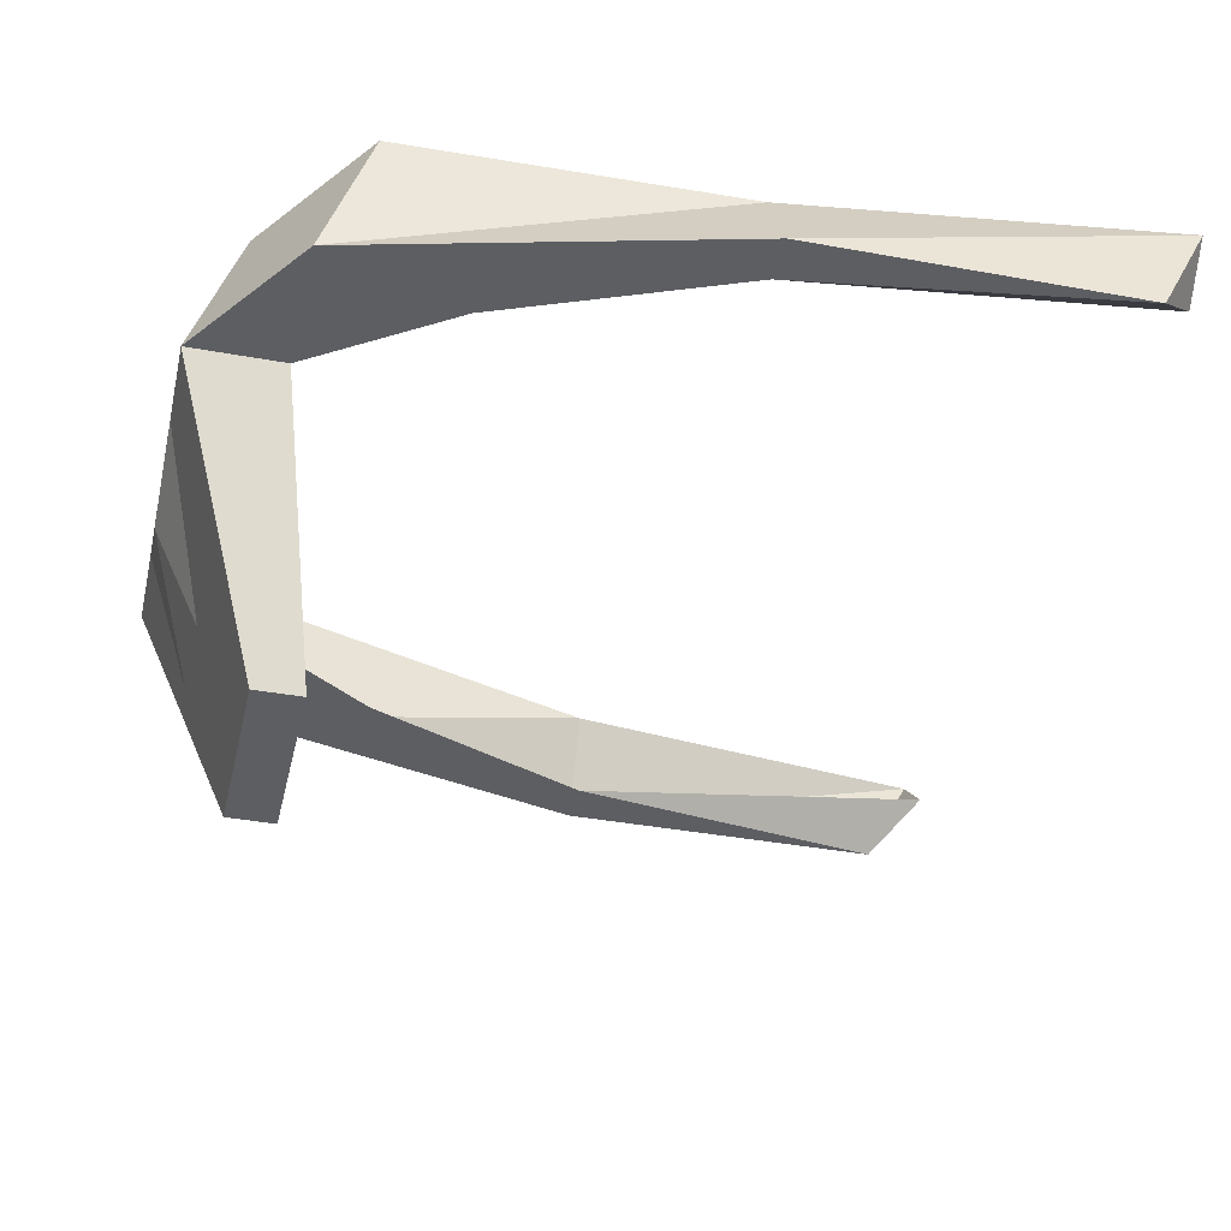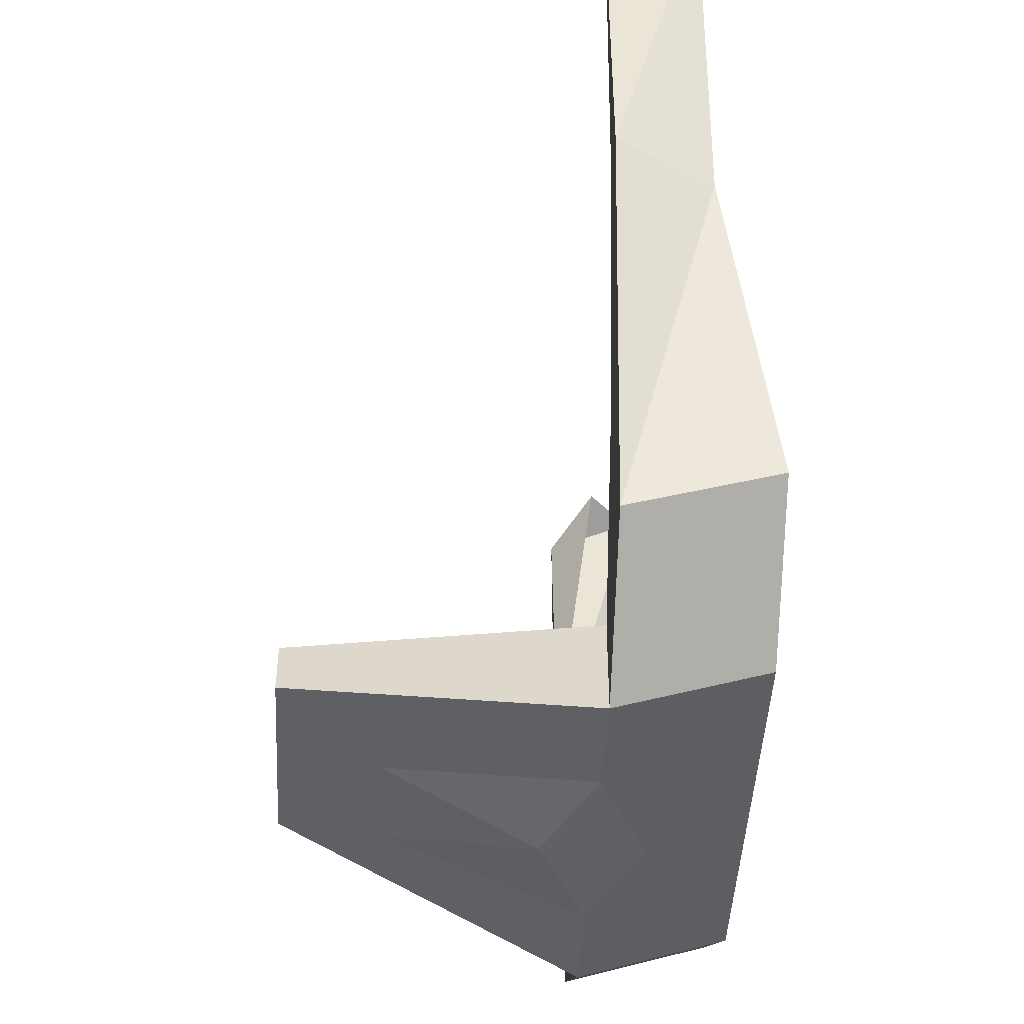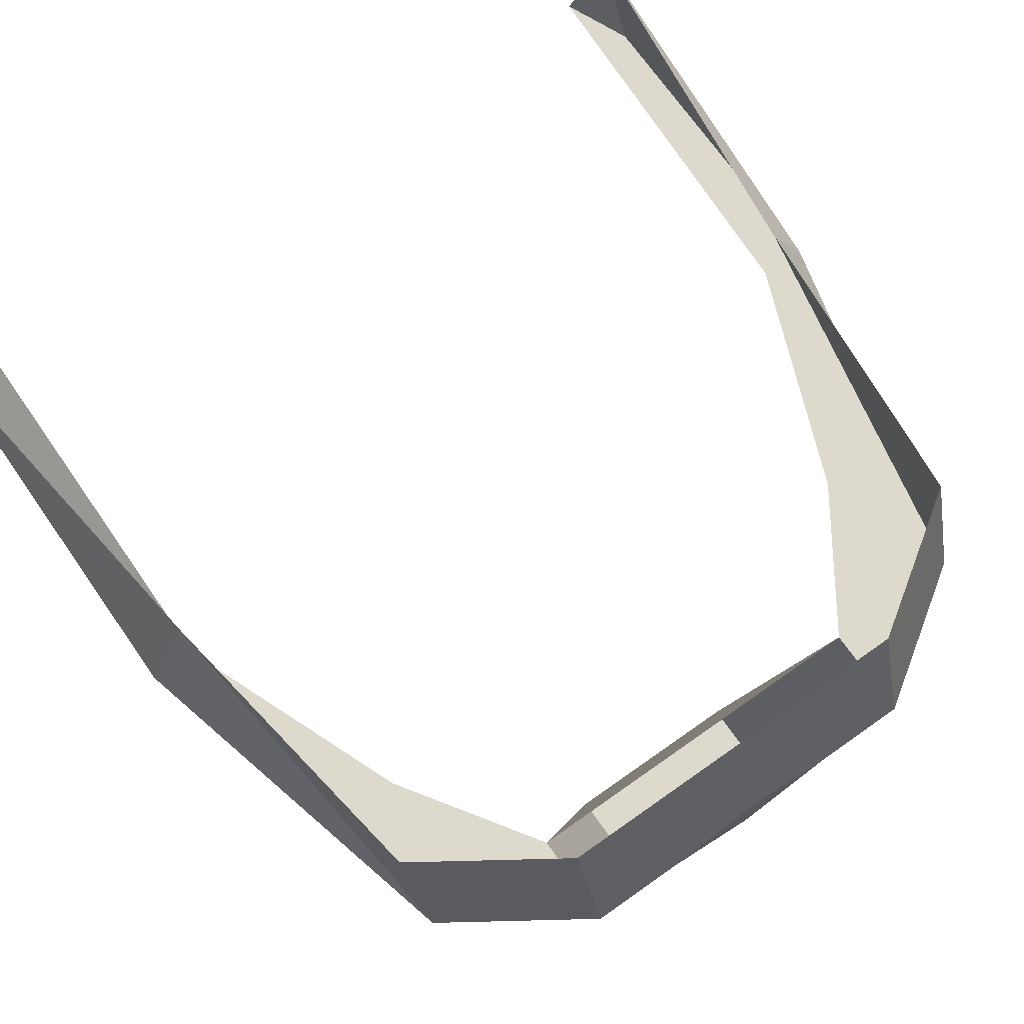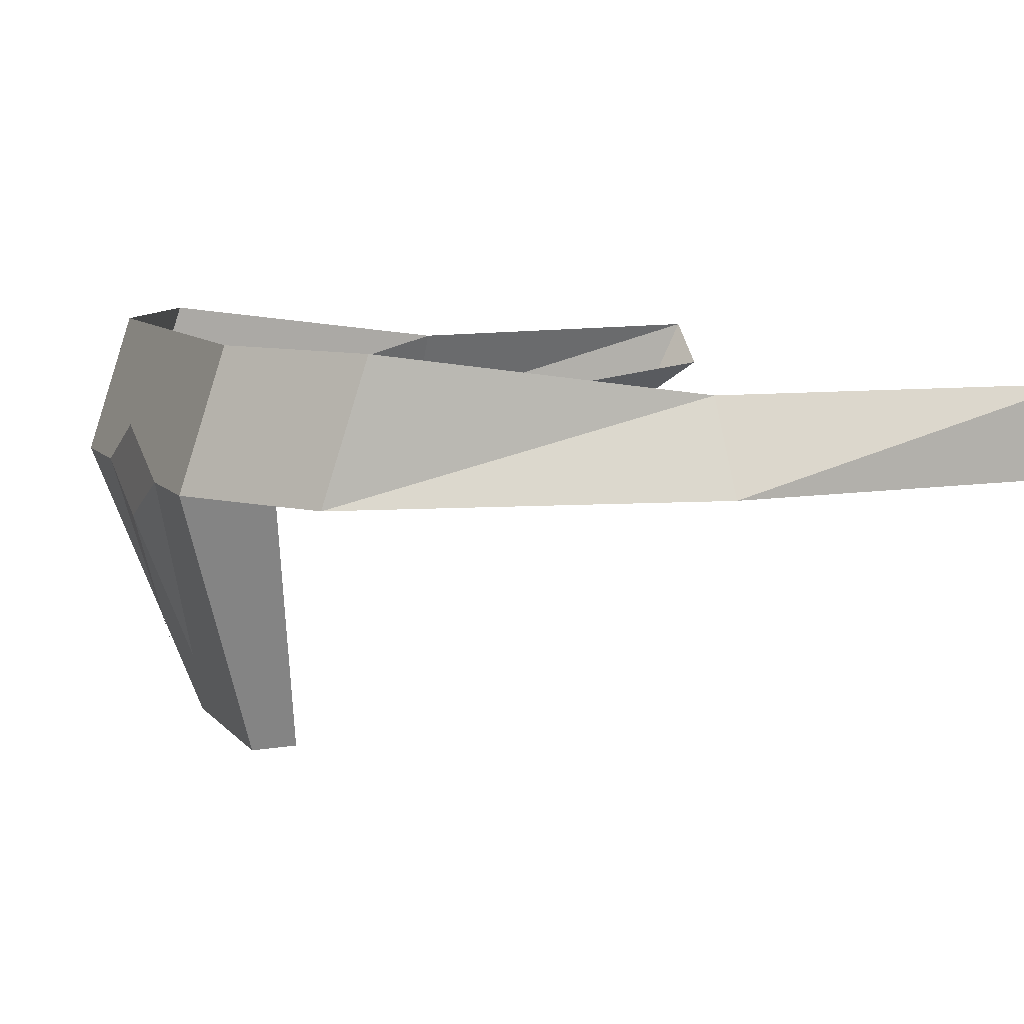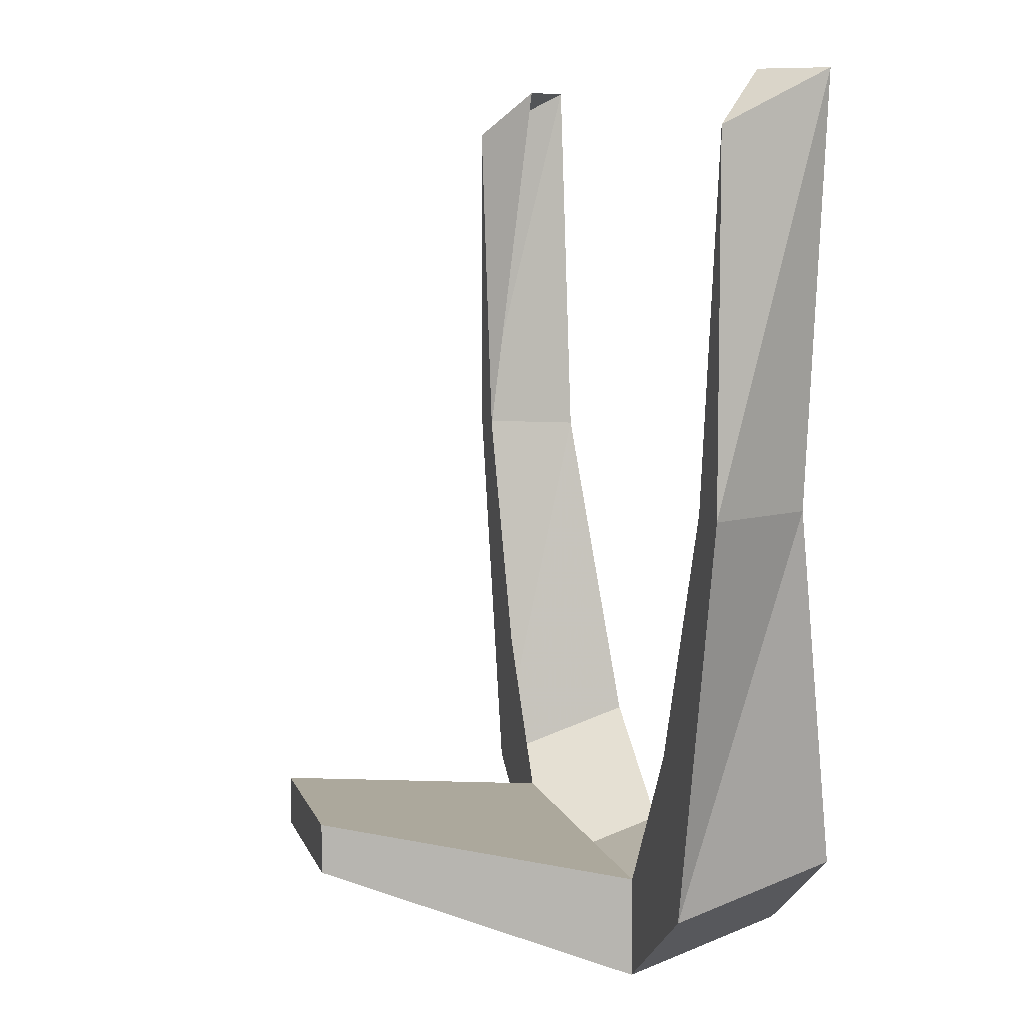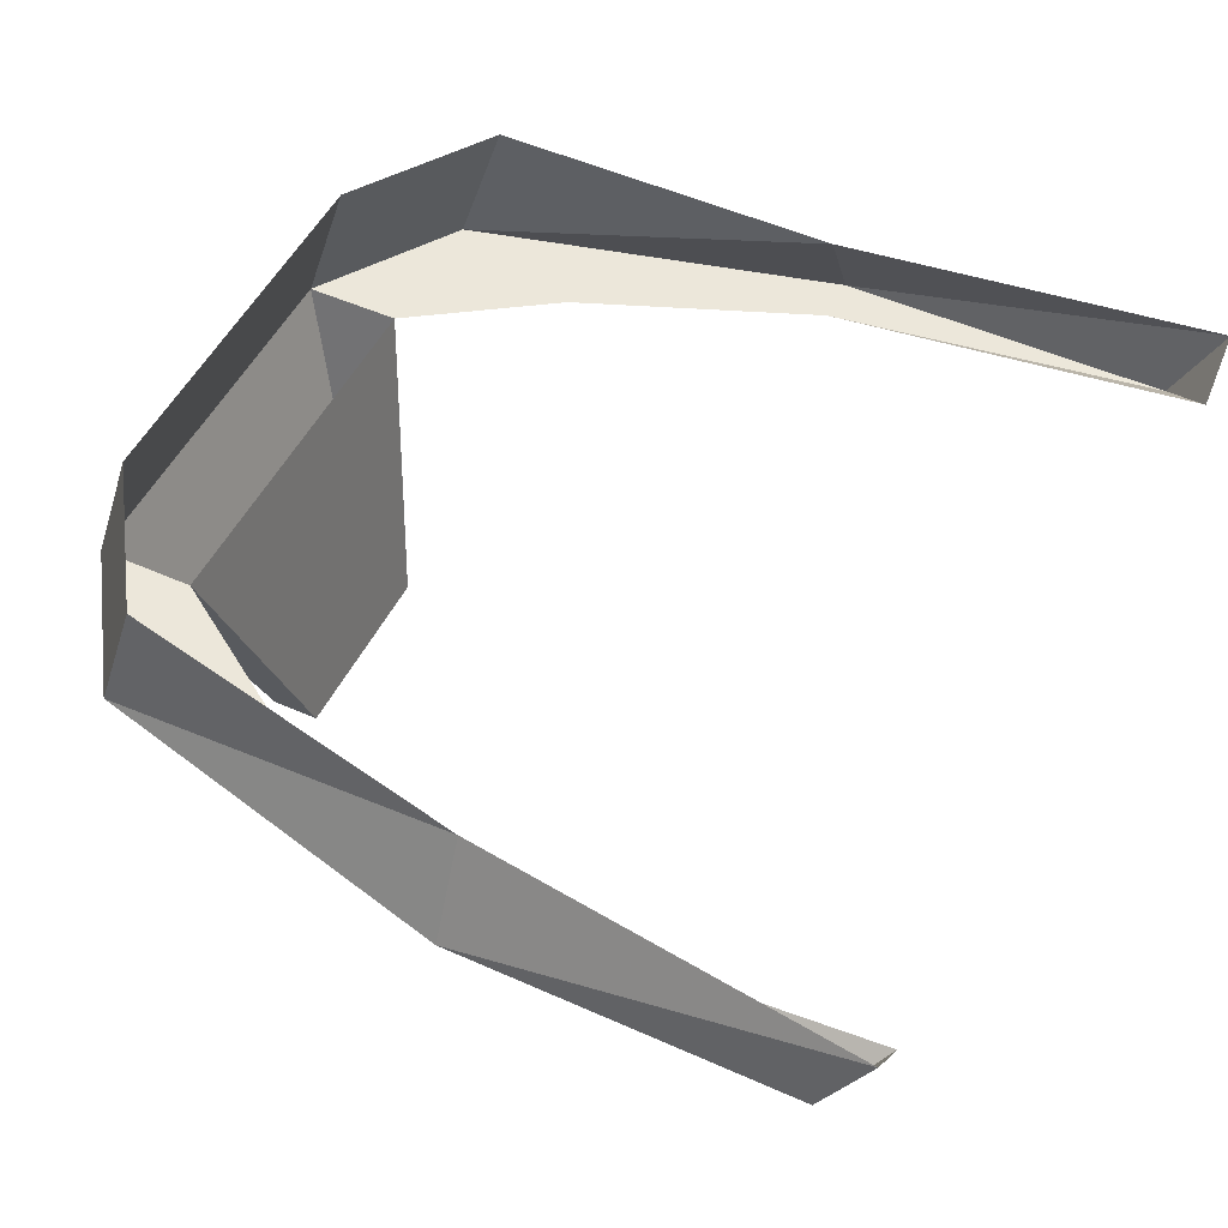
<metadata>
{"format":"obj","ext":"obj","renderer":"f3d","projection":"perspective","resolution":1024,"background":"white","views":[{"elev":-39.0,"azim":-102.9,"up":"+Y"},{"elev":-46.0,"azim":87.0,"up":"+Z"},{"elev":72.0,"azim":144.9,"up":"+Y"},{"elev":9.2,"azim":-113.2,"up":"+Y"},{"elev":8.1,"azim":75.9,"up":"+Z"},{"elev":50.8,"azim":-64.0,"up":"+Y"}]}
</metadata>
<code>
v 0 -1.477 -0.1172
v -0.007812 -1.5 -0.1094
v -0.01562 -1.469 -0.1172
v 0 -1.461 -0.1172
v 0.01562 -1.469 -0.1172
v 0.007812 -1.5 -0.1094
v 0.07031 -1.453 0.02344
v 0.0625 -1.461 0.02344
v 0.07031 -1.469 0.01562
v 0.07031 -1.469 -0.03906
v 0.0625 -1.453 -0.03906
v 0.05469 -1.469 -0.1016
v 0.05469 -1.445 -0.09375
v 0.03125 -1.469 -0.1172
v 0.03125 -1.445 -0.1094
v -0.03125 -1.469 -0.1172
v -0.03125 -1.445 -0.1094
v -0.05469 -1.445 -0.09375
v -0.05469 -1.469 -0.1016
v -0.0625 -1.453 -0.03906
v -0.07031 -1.469 -0.03906
v -0.07031 -1.453 0.02344
v -0.07031 -1.469 0.01562
v -0.0625 -1.461 0.02344
v -0.0625 -1.469 -0.03906
v -0.04688 -1.469 -0.07812
v -0.03125 -1.469 -0.1016
v -0.01562 -1.516 -0.1016
v -0.01562 -1.516 -0.09375
v 0.03125 -1.469 -0.1016
v 0.01562 -1.516 -0.09375
v 0.04688 -1.469 -0.07812
v 0.0625 -1.469 -0.03906
v 0.01562 -1.516 -0.1016
f 1 2 3
f 1 3 4
f 1 4 5
f 1 5 6
f 7 8 9
f 7 9 10
f 7 10 11
f 11 10 12
f 11 12 13
f 13 12 14
f 13 14 15
f 15 14 16
f 15 16 17
f 17 16 18
f 18 16 19
f 18 19 20
f 20 19 21
f 20 21 22
f 22 21 23
f 22 23 24
f 24 23 25
f 25 23 21
f 25 21 26
f 26 21 19
f 26 19 27
f 27 19 16
f 27 16 28
f 27 28 29
f 27 29 30
f 30 29 31
f 30 31 14
f 30 14 12
f 30 12 32
f 32 12 10
f 32 10 33
f 33 10 9
f 33 9 8
f 28 34 31
f 28 31 29
f 31 34 14
f 14 34 16
f 16 34 28

</code>
